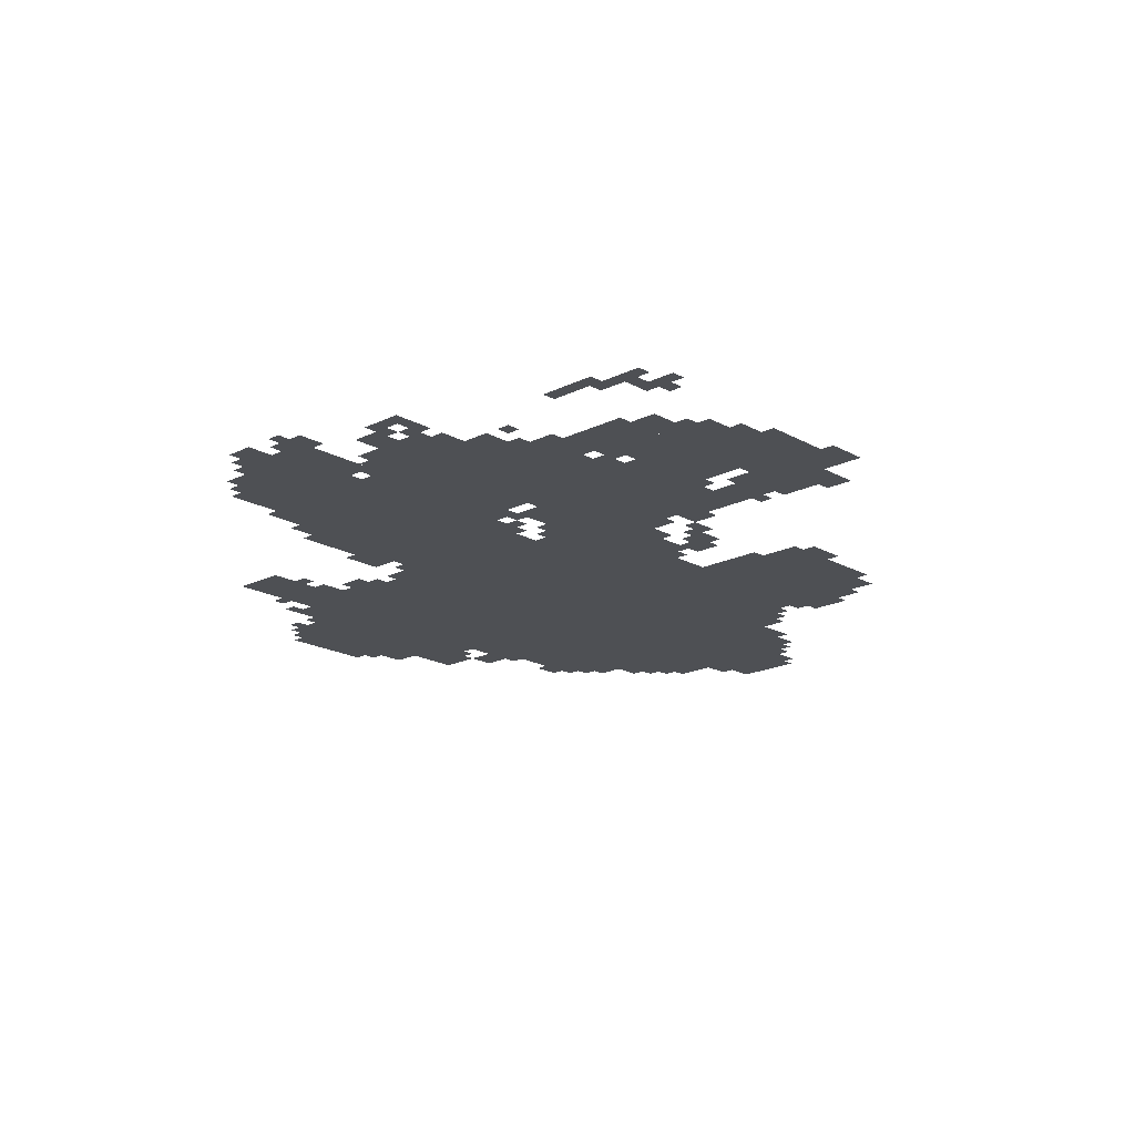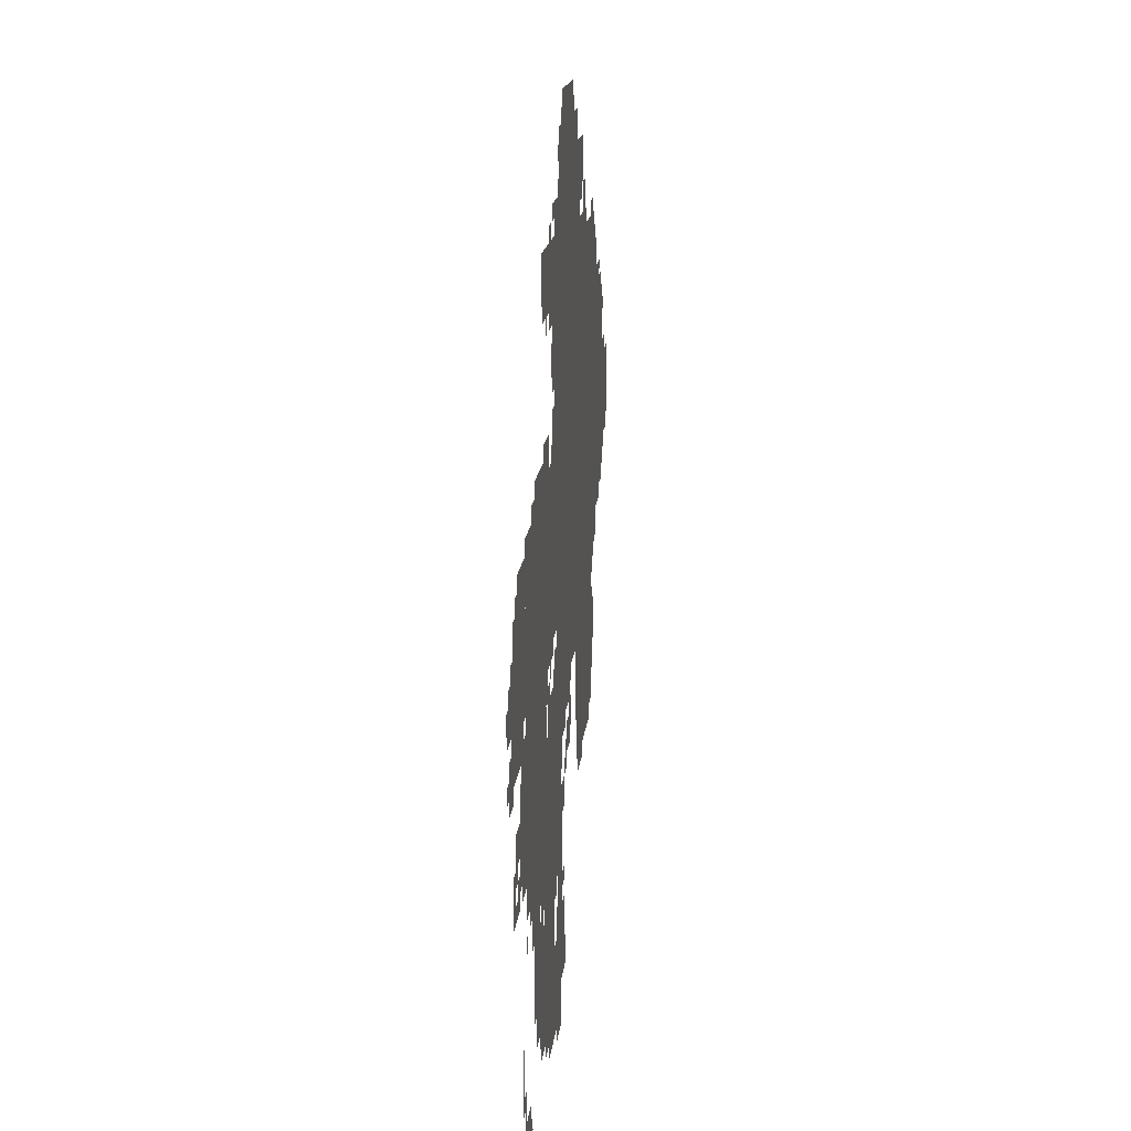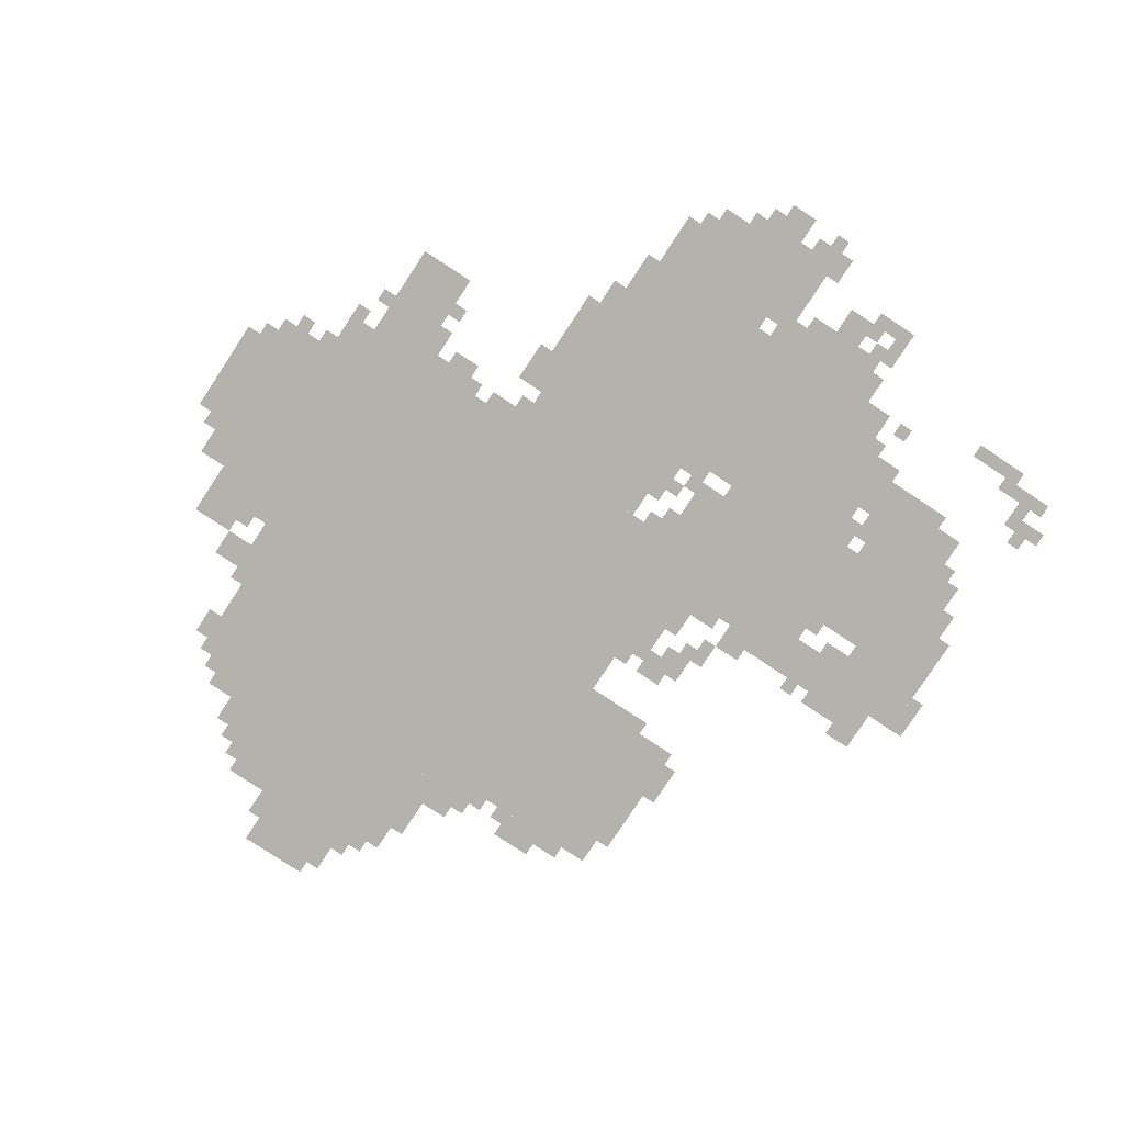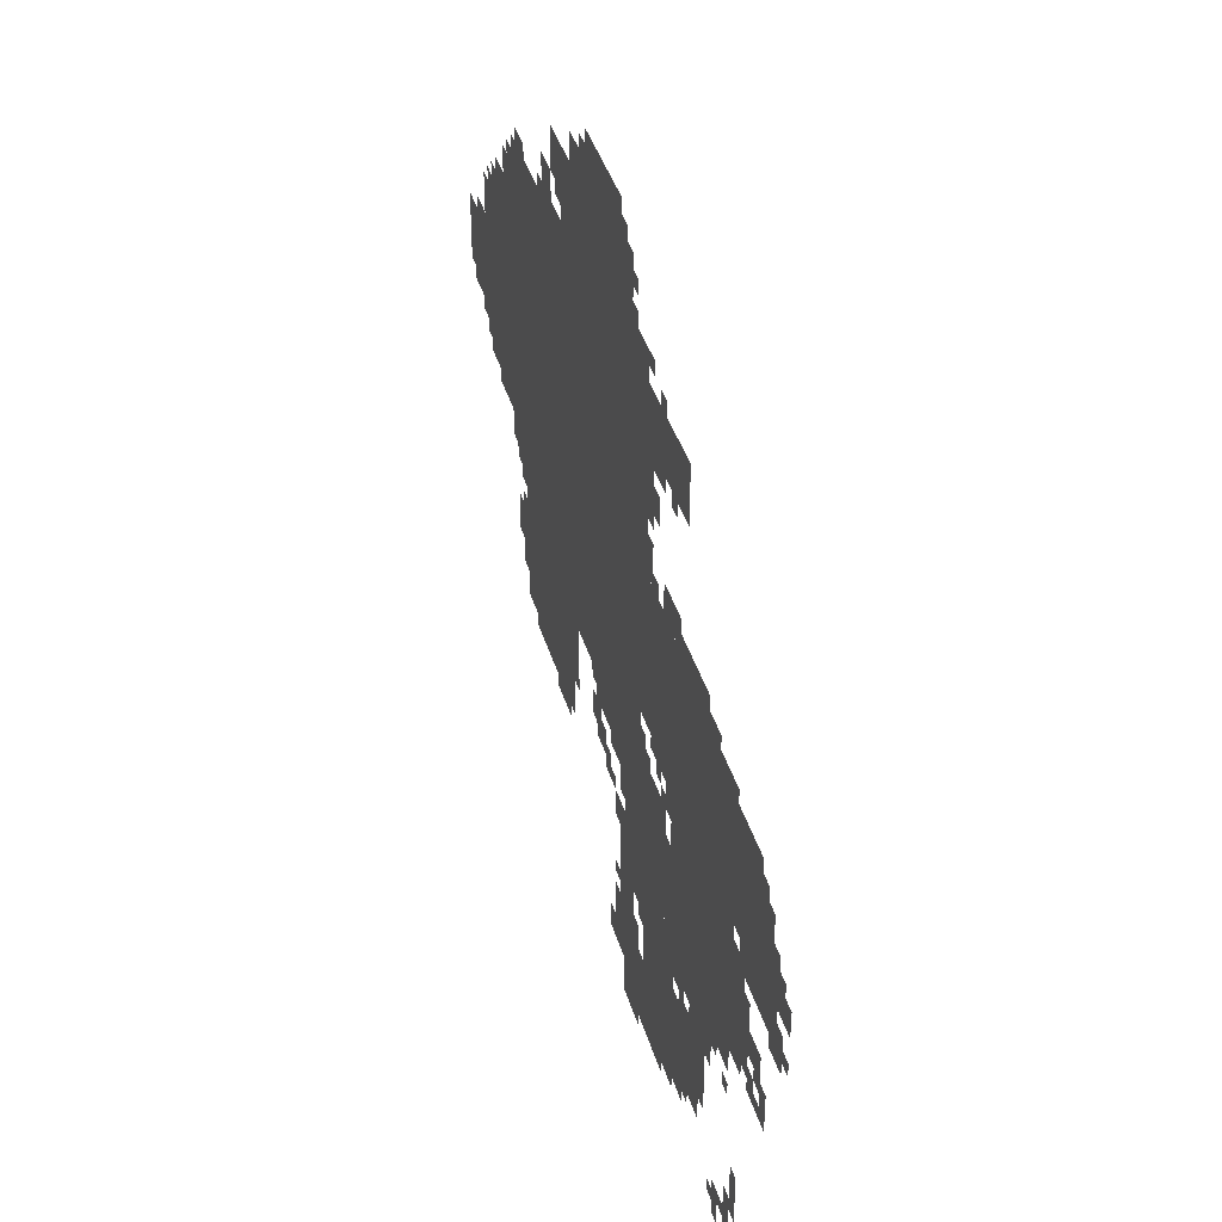
<metadata>
{"format":"obj","ext":"obj","renderer":"f3d","projection":"perspective","resolution":1024,"background":"white","views":[{"elev":-18.9,"azim":-46.7,"up":"+Z"},{"elev":14.7,"azim":-84.6,"up":"+Y"},{"elev":-79.6,"azim":-123.5,"up":"+Z"},{"elev":41.4,"azim":-106.3,"up":"+Y"}]}
</metadata>
<code>
g fengxiang_alter_rw-mesh
v -800 787 0
v -800 1587 0
v -1216 1587 0
v -1216 787 0
v -384 787 0
v -384 1587 0
v -800 1587 0
v -800 787 0
v -1408 499 0
v -1408 851 0
v -1760 851 0
v -1760 499 0
v -1408 851 0
v -1408 1203 0
v -1760 1203 0
v -1760 851 0
v -1120 371 0
v -1120 787 0
v -1376 787 0
v -1376 371 0
v -416 499 0
v -416 787 0
v -768 787 0
v -768 499 0
v -160 947 0
v -160 1395 0
v -384 1395 0
v -384 947 0
v -768 1587 0
v -768 1843 0
v -1152 1843 0
v -1152 1587 0
v -1216 883 0
v -1216 1235 0
v -1408 1235 0
v -1408 883 0
v -1792 819 0
v -1792 1107 0
v -1952 1107 0
v -1952 819 0
v -1216 1523 0
v -1216 1651 0
v -1472 1651 0
v -1472 1523 0
v -1056 115 0
v -1056 243 0
v -1280 243 0
v -1280 115 0
v -1280 115 0
v -1280 243 0
v -1504 243 0
v -1504 115 0
v 0 1075 0
v 0 1235 0
v -160 1235 0
v -160 1075 0
v -928 659 0
v -928 787 0
v -1120 787 0
v -1120 659 0
v -1248 243 0
v -1248 371 0
v -1440 371 0
v -1440 243 0
v -1440 243 0
v -1440 371 0
v -1632 371 0
v -1632 243 0
v -1760 595 0
v -1760 787 0
v -1856 787 0
v -1856 595 0
v -288 1395 0
v -288 1523 0
v -384 1523 0
v -384 1395 0
v -1088 243 0
v -1088 371 0
v -1184 371 0
v -1184 243 0
v -640 1683 0
v -640 1779 0
v -768 1779 0
v -768 1683 0
v -1536 371 0
v -1536 499 0
v -1632 499 0
v -1632 371 0
v -1408 435 0
v -1408 499 0
v -1536 499 0
v -1536 435 0
v -1152 1587 0
v -1152 1715 0
v -1216 1715 0
v -1216 1587 0
v -864 1843 0
v -864 1907 0
v -992 1907 0
v -992 1843 0
v -1504 179 0
v -1504 243 0
v -1600 243 0
v -1600 179 0
v -1792 1107 0
v -1792 1171 0
v -1888 1171 0
v -1888 1107 0
v -320 851 0
v -320 947 0
v -384 947 0
v -384 851 0
v -768 723 0
v -768 787 0
v -864 787 0
v -864 723 0
v -1376 531 0
v -1376 723 0
v -1408 723 0
v -1408 531 0
v -1408 1203 0
v -1408 1267 0
v -1504 1267 0
v -1504 1203 0
v -1504 1203 0
v -1504 1267 0
v -1600 1267 0
v -1600 1203 0
v -992 1843 0
v -992 1907 0
v -1088 1907 0
v -1088 1843 0
v -480 467 0
v -480 499 0
v -640 499 0
v -640 467 0
v -1760 1011 0
v -1760 1171 0
v -1792 1171 0
v -1792 1011 0
v -1376 371 0
v -1376 531 0
v -1408 531 0
v -1408 371 0
v -1216 1363 0
v -1216 1523 0
v -1248 1523 0
v -1248 1363 0
v -1280 83 0
v -1280 115 0
v -1440 115 0
v -1440 83 0
v -1120 83 0
v -1120 115 0
v -1280 115 0
v -1280 83 0
v -896 595 0
v -896 659 0
v -960 659 0
v -960 595 0
v -576 1619 0
v -576 1683 0
v -640 1683 0
v -640 1619 0
v -1984 915 0
v -1984 979 0
v -2047 979 0
v -2047 915 0
v -1856 659 0
v -1856 723 0
v -1920 723 0
v -1920 659 0
v -1344 1235 0
v -1344 1299 0
v -1408 1299 0
v -1408 1235 0
v -704 1619 0
v -704 1683 0
v -768 1683 0
v -768 1619 0
v -224 1395 0
v -224 1459 0
v -288 1459 0
v -288 1395 0
v -1952 915 0
v -1952 1043 0
v -1984 1043 0
v -1984 915 0
v -640 467 0
v -640 499 0
v -768 499 0
v -768 467 0
v -1120 51 0
v -1120 83 0
v -1248 83 0
v -1248 51 0
v -1952 787 0
v -1952 915 0
v -1984 915 0
v -1984 787 0
v -1248 51 0
v -1248 83 0
v -1376 83 0
v -1376 51 0
v -1760 883 0
v -1760 1011 0
v -1792 1011 0
v -1792 883 0
v -544 1587 0
v -544 1619 0
v -672 1619 0
v -672 1587 0
v -864 723 0
v -864 787 0
v -928 787 0
v -928 723 0
v -1216 1235 0
v -1216 1363 0
v -1248 1363 0
v -1248 1235 0
v -672 1587 0
v -672 1619 0
v -768 1619 0
v -768 1587 0
v -768 627 0
v -768 723 0
v -800 723 0
v -800 627 0
v -384 659 0
v -384 755 0
v -416 755 0
v -416 659 0
v -384 563 0
v -384 659 0
v -416 659 0
v -416 563 0
v -1088 435 0
v -1088 531 0
v -1120 531 0
v -1120 435 0
v -1248 1427 0
v -1248 1523 0
v -1280 1523 0
v -1280 1427 0
v -64 1235 0
v -64 1267 0
v -128 1267 0
v -128 1235 0
v -384 1587 0
v -384 1619 0
v -448 1619 0
v -448 1587 0
v -352 1523 0
v -352 1587 0
v -384 1587 0
v -384 1523 0
v -1280 1395 0
v -1280 1459 0
v -1312 1459 0
v -1312 1395 0
v -1280 1491 0
v -1280 1523 0
v -1344 1523 0
v -1344 1491 0
v -640 435 0
v -640 467 0
v -704 467 0
v -704 435 0
v -1632 435 0
v -1632 499 0
v -1664 499 0
v -1664 435 0
v -928 563 0
v -928 595 0
v -992 595 0
v -992 563 0
v -1408 403 0
v -1408 435 0
v -1472 435 0
v -1472 403 0
v -1216 1651 0
v -1216 1715 0
v -1248 1715 0
v -1248 1651 0
v -1120 19 0
v -1120 51 0
v -1184 51 0
v -1184 19 0
v -1696 51 0
v -1696 115 0
v -1728 115 0
v -1728 51 0
v -1600 1203 0
v -1600 1235 0
v -1664 1235 0
v -1664 1203 0
v -992 531 0
v -992 563 0
v -1056 563 0
v -1056 531 0
v -1024 115 0
v -1024 179 0
v -1056 179 0
v -1056 115 0
v -1760 563 0
v -1760 595 0
v -1824 595 0
v -1824 563 0
v -1472 371 0
v -1472 403 0
v -1536 403 0
v -1536 371 0
v -1184 243 0
v -1184 307 0
v -1216 307 0
v -1216 243 0
v -1056 467 0
v -1056 531 0
v -1088 531 0
v -1088 467 0
v -1376 787 0
v -1376 851 0
v -1408 851 0
v -1408 787 0
v -1216 787 0
v -1216 851 0
v -1248 851 0
v -1248 787 0
v -96 1011 0
v -96 1043 0
v -160 1043 0
v -160 1011 0
v -1856 563 0
v -1856 627 0
v -1888 627 0
v -1888 563 0
v -1088 563 0
v -1088 627 0
v -1120 627 0
v -1120 563 0
v -1760 787 0
v -1760 851 0
v -1792 851 0
v -1792 787 0
v -1760 115 0
v -1760 179 0
v -1792 179 0
v -1792 115 0
v -1248 1363 0
v -1248 1427 0
v -1280 1427 0
v -1280 1363 0
v -1792 211 0
v -1792 275 0
v -1824 275 0
v -1824 211 0
v -1760 51 0
v -1760 115 0
v -1792 115 0
v -1792 51 0
v -768 563 0
v -768 627 0
v -800 627 0
v -800 563 0
v -224 915 0
v -224 947 0
v -288 947 0
v -288 915 0
v -1248 1267 0
v -1248 1331 0
v -1280 1331 0
v -1280 1267 0
v -128 1235 0
v -128 1299 0
v -160 1299 0
v -160 1235 0
v -128 1299 0
v -128 1363 0
v -160 1363 0
v -160 1299 0
v -1088 371 0
v -1088 435 0
v -1120 435 0
v -1120 371 0
v -32 1043 0
v -32 1075 0
v -96 1075 0
v -96 1043 0
v -1344 851 0
v -1344 883 0
v -1408 883 0
v -1408 851 0
v -1280 851 0
v -1280 883 0
v -1344 883 0
v -1344 851 0
v -96 1043 0
v -96 1075 0
v -160 1075 0
v -160 1043 0
v -352 659 0
v -352 723 0
v -384 723 0
v -384 659 0
v -1920 595 0
v -1920 659 0
v -1952 659 0
v -1952 595 0
v -1024 627 0
v -1024 659 0
v -1088 659 0
v -1088 627 0
v -1792 147 0
v -1792 211 0
v -1824 211 0
v -1824 147 0
v -1984 819 0
v -1984 883 0
v -2016 883 0
v -2016 819 0
v -128 979 0
v -128 1011 0
v -160 1011 0
v -160 979 0
v -1280 1235 0
v -1280 1267 0
v -1312 1267 0
v -1312 1235 0
v -1792 787 0
v -1792 819 0
v -1824 819 0
v -1824 787 0
v -1888 1107 0
v -1888 1139 0
v -1920 1139 0
v -1920 1107 0
v -1984 979 0
v -1984 1011 0
v -2016 1011 0
v -2016 979 0
v -1248 787 0
v -1248 819 0
v -1280 819 0
v -1280 787 0
v -896 691 0
v -896 723 0
v -928 723 0
v -928 691 0
v -1344 787 0
v -1344 819 0
v -1376 819 0
v -1376 787 0
v -352 819 0
v -352 851 0
v -384 851 0
v -384 819 0
v -1312 819 0
v -1312 851 0
v -1344 851 0
v -1344 819 0
v -2016 819 0
v -2016 851 0
v -2047 851 0
v -2047 819 0
v -1664 467 0
v -1664 499 0
v -1696 499 0
v -1696 467 0
v -1888 563 0
v -1888 595 0
v -1920 595 0
v -1920 563 0
v -1056 243 0
v -1056 275 0
v -1088 275 0
v -1088 243 0
v -1408 371 0
v -1408 403 0
v -1440 403 0
v -1440 371 0
v -1728 435 0
v -1728 467 0
v -1760 467 0
v -1760 435 0
v -1056 307 0
v -1056 339 0
v -1088 339 0
v -1088 307 0
v -1728 83 0
v -1728 115 0
v -1760 115 0
v -1760 83 0
v -1664 51 0
v -1664 83 0
v -1696 83 0
v -1696 51 0
v -1216 339 0
v -1216 371 0
v -1248 371 0
v -1248 339 0
v -960 595 0
v -960 627 0
v -992 627 0
v -992 595 0
v -1888 627 0
v -1888 659 0
v -1920 659 0
v -1920 627 0
v -1504 147 0
v -1504 179 0
v -1536 179 0
v -1536 147 0
v -1632 403 0
v -1632 435 0
v -1664 435 0
v -1664 403 0
v -992 563 0
v -992 595 0
v -1024 595 0
v -1024 563 0
v -704 435 0
v -704 467 0
v -736 467 0
v -736 435 0
v -1696 19 0
v -1696 51 0
v -1728 51 0
v -1728 19 0
v -1472 403 0
v -1472 435 0
v -1504 435 0
v -1504 403 0
v -1920 563 0
v -1920 595 0
v -1952 595 0
v -1952 563 0
v -288 915 0
v -288 947 0
v -320 947 0
v -320 915 0
v -1248 1235 0
v -1248 1267 0
v -1280 1267 0
v -1280 1235 0
v -1984 787 0
v -1984 819 0
v -2016 819 0
v -2016 787 0
v -1088 627 0
v -1088 659 0
v -1120 659 0
v -1120 627 0
v -352 627 0
v -352 659 0
v -384 659 0
v -384 627 0
v -1184 19 0
v -1184 51 0
v -1216 51 0
v -1216 19 0
v -320 1523 0
v -320 1555 0
v -352 1555 0
v -352 1523 0
v -1312 1651 0
v -1312 1683 0
v -1344 1683 0
v -1344 1651 0
v -1376 1491 0
v -1376 1523 0
v -1408 1523 0
v -1408 1491 0
v -1408 1267 0
v -1408 1299 0
v -1440 1299 0
v -1440 1267 0
v -192 1395 0
v -192 1427 0
v -224 1427 0
v -224 1395 0
v -672 1651 0
v -672 1683 0
v -704 1683 0
v -704 1651 0
v -1088 1843 0
v -1088 1875 0
v -1120 1875 0
v -1120 1843 0
v -832 1843 0
v -832 1875 0
v -864 1875 0
v -864 1843 0
v -1152 1779 0
v -1152 1811 0
v -1184 1811 0
v -1184 1779 0
v -1248 1683 0
v -1248 1715 0
v -1280 1715 0
v -1280 1683 0
v -1152 1715 0
v -1152 1747 0
v -1184 1747 0
v -1184 1715 0
g fengxiang_alter_rw-mesh_0
f 3 2 1
f 1 4 3
f 7 6 5
f 5 8 7
f 11 10 9
f 9 12 11
f 15 14 13
f 13 16 15
f 19 18 17
f 17 20 19
f 23 22 21
f 21 24 23
f 27 26 25
f 25 28 27
f 31 30 29
f 29 32 31
f 35 34 33
f 33 36 35
f 39 38 37
f 37 40 39
f 43 42 41
f 41 44 43
f 47 46 45
f 45 48 47
f 51 50 49
f 49 52 51
f 55 54 53
f 53 56 55
f 59 58 57
f 57 60 59
f 63 62 61
f 61 64 63
f 67 66 65
f 65 68 67
f 71 70 69
f 69 72 71
f 75 74 73
f 73 76 75
f 79 78 77
f 77 80 79
f 83 82 81
f 81 84 83
f 87 86 85
f 85 88 87
f 91 90 89
f 89 92 91
f 95 94 93
f 93 96 95
f 99 98 97
f 97 100 99
f 103 102 101
f 101 104 103
f 107 106 105
f 105 108 107
f 111 110 109
f 109 112 111
f 115 114 113
f 113 116 115
f 119 118 117
f 117 120 119
f 123 122 121
f 121 124 123
f 127 126 125
f 125 128 127
f 131 130 129
f 129 132 131
f 135 134 133
f 133 136 135
f 139 138 137
f 137 140 139
f 143 142 141
f 141 144 143
f 147 146 145
f 145 148 147
f 151 150 149
f 149 152 151
f 155 154 153
f 153 156 155
f 159 158 157
f 157 160 159
f 163 162 161
f 161 164 163
f 167 166 165
f 165 168 167
f 171 170 169
f 169 172 171
f 175 174 173
f 173 176 175
f 179 178 177
f 177 180 179
f 183 182 181
f 181 184 183
f 187 186 185
f 185 188 187
f 191 190 189
f 189 192 191
f 195 194 193
f 193 196 195
f 199 198 197
f 197 200 199
f 203 202 201
f 201 204 203
f 207 206 205
f 205 208 207
f 211 210 209
f 209 212 211
f 215 214 213
f 213 216 215
f 219 218 217
f 217 220 219
f 223 222 221
f 221 224 223
f 227 226 225
f 225 228 227
f 231 230 229
f 229 232 231
f 235 234 233
f 233 236 235
f 239 238 237
f 237 240 239
f 243 242 241
f 241 244 243
f 247 246 245
f 245 248 247
f 251 250 249
f 249 252 251
f 255 254 253
f 253 256 255
f 259 258 257
f 257 260 259
f 263 262 261
f 261 264 263
f 267 266 265
f 265 268 267
f 271 270 269
f 269 272 271
f 275 274 273
f 273 276 275
f 279 278 277
f 277 280 279
f 283 282 281
f 281 284 283
f 287 286 285
f 285 288 287
f 291 290 289
f 289 292 291
f 295 294 293
f 293 296 295
f 299 298 297
f 297 300 299
f 303 302 301
f 301 304 303
f 307 306 305
f 305 308 307
f 311 310 309
f 309 312 311
f 315 314 313
f 313 316 315
f 319 318 317
f 317 320 319
f 323 322 321
f 321 324 323
f 327 326 325
f 325 328 327
f 331 330 329
f 329 332 331
f 335 334 333
f 333 336 335
f 339 338 337
f 337 340 339
f 343 342 341
f 341 344 343
f 347 346 345
f 345 348 347
f 351 350 349
f 349 352 351
f 355 354 353
f 353 356 355
f 359 358 357
f 357 360 359
f 363 362 361
f 361 364 363
f 367 366 365
f 365 368 367
f 371 370 369
f 369 372 371
f 375 374 373
f 373 376 375
f 379 378 377
f 377 380 379
f 383 382 381
f 381 384 383
f 387 386 385
f 385 388 387
f 391 390 389
f 389 392 391
f 395 394 393
f 393 396 395
f 399 398 397
f 397 400 399
f 403 402 401
f 401 404 403
f 407 406 405
f 405 408 407
f 411 410 409
f 409 412 411
f 415 414 413
f 413 416 415
f 419 418 417
f 417 420 419
f 423 422 421
f 421 424 423
f 427 426 425
f 425 428 427
f 431 430 429
f 429 432 431
f 435 434 433
f 433 436 435
f 439 438 437
f 437 440 439
f 443 442 441
f 441 444 443
f 447 446 445
f 445 448 447
f 451 450 449
f 449 452 451
f 455 454 453
f 453 456 455
f 459 458 457
f 457 460 459
f 463 462 461
f 461 464 463
f 467 466 465
f 465 468 467
f 471 470 469
f 469 472 471
f 475 474 473
f 473 476 475
f 479 478 477
f 477 480 479
f 483 482 481
f 481 484 483
f 487 486 485
f 485 488 487
f 491 490 489
f 489 492 491
f 495 494 493
f 493 496 495
f 499 498 497
f 497 500 499
f 503 502 501
f 501 504 503
f 507 506 505
f 505 508 507
f 511 510 509
f 509 512 511
f 515 514 513
f 513 516 515
f 519 518 517
f 517 520 519
f 523 522 521
f 521 524 523
f 527 526 525
f 525 528 527
f 531 530 529
f 529 532 531
f 535 534 533
f 533 536 535
f 539 538 537
f 537 540 539
f 543 542 541
f 541 544 543
f 547 546 545
f 545 548 547
f 551 550 549
f 549 552 551
f 555 554 553
f 553 556 555
f 559 558 557
f 557 560 559
f 563 562 561
f 561 564 563
f 567 566 565
f 565 568 567
f 571 570 569
f 569 572 571
f 575 574 573
f 573 576 575
f 579 578 577
f 577 580 579
f 583 582 581
f 581 584 583
f 587 586 585
f 585 588 587
f 591 590 589
f 589 592 591
f 595 594 593
f 593 596 595
f 599 598 597
f 597 600 599
f 603 602 601
f 601 604 603

</code>
